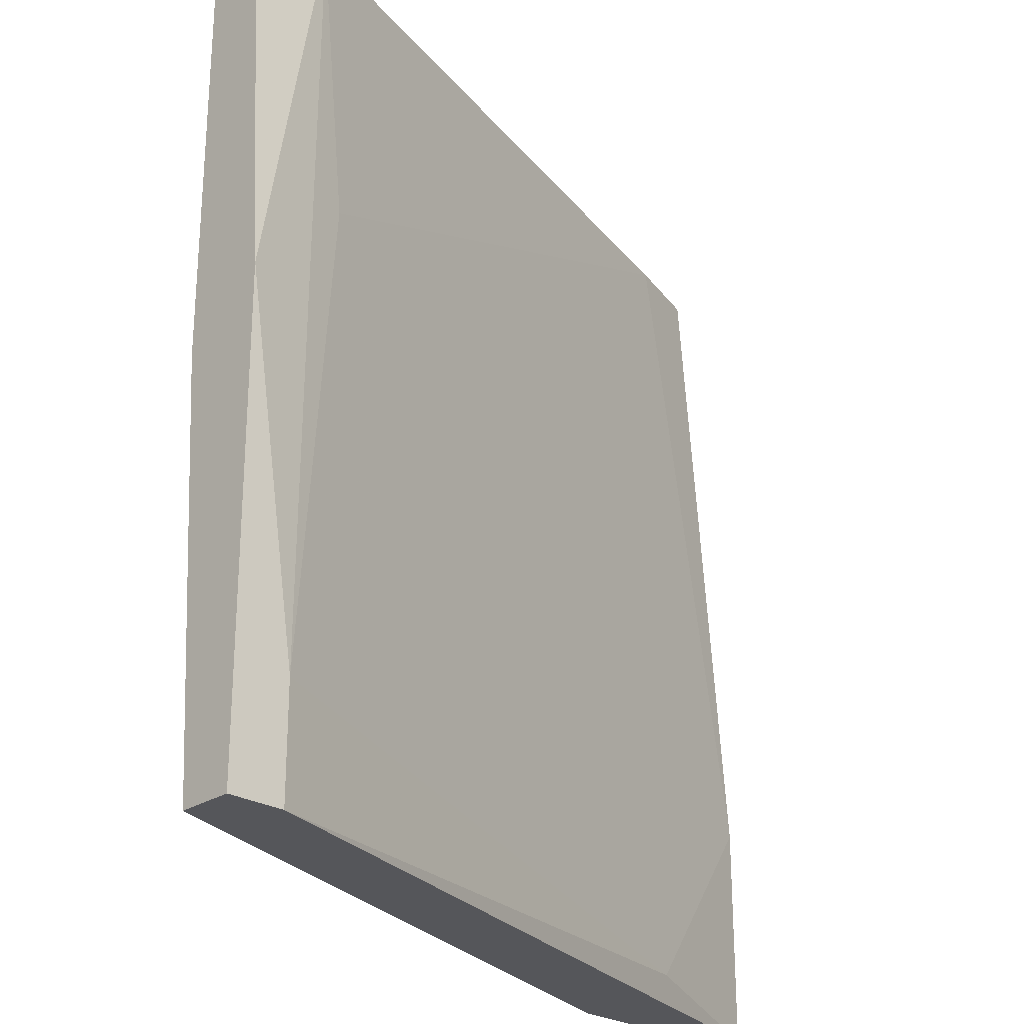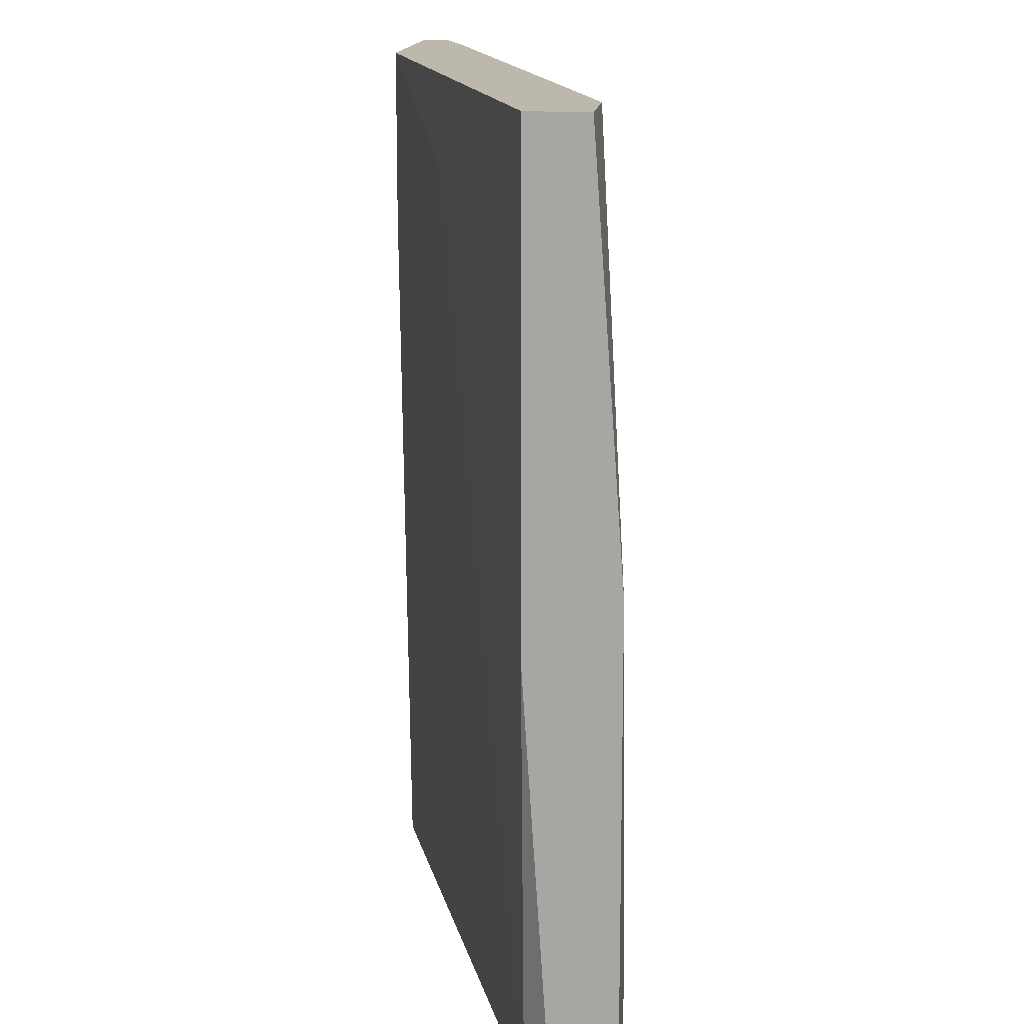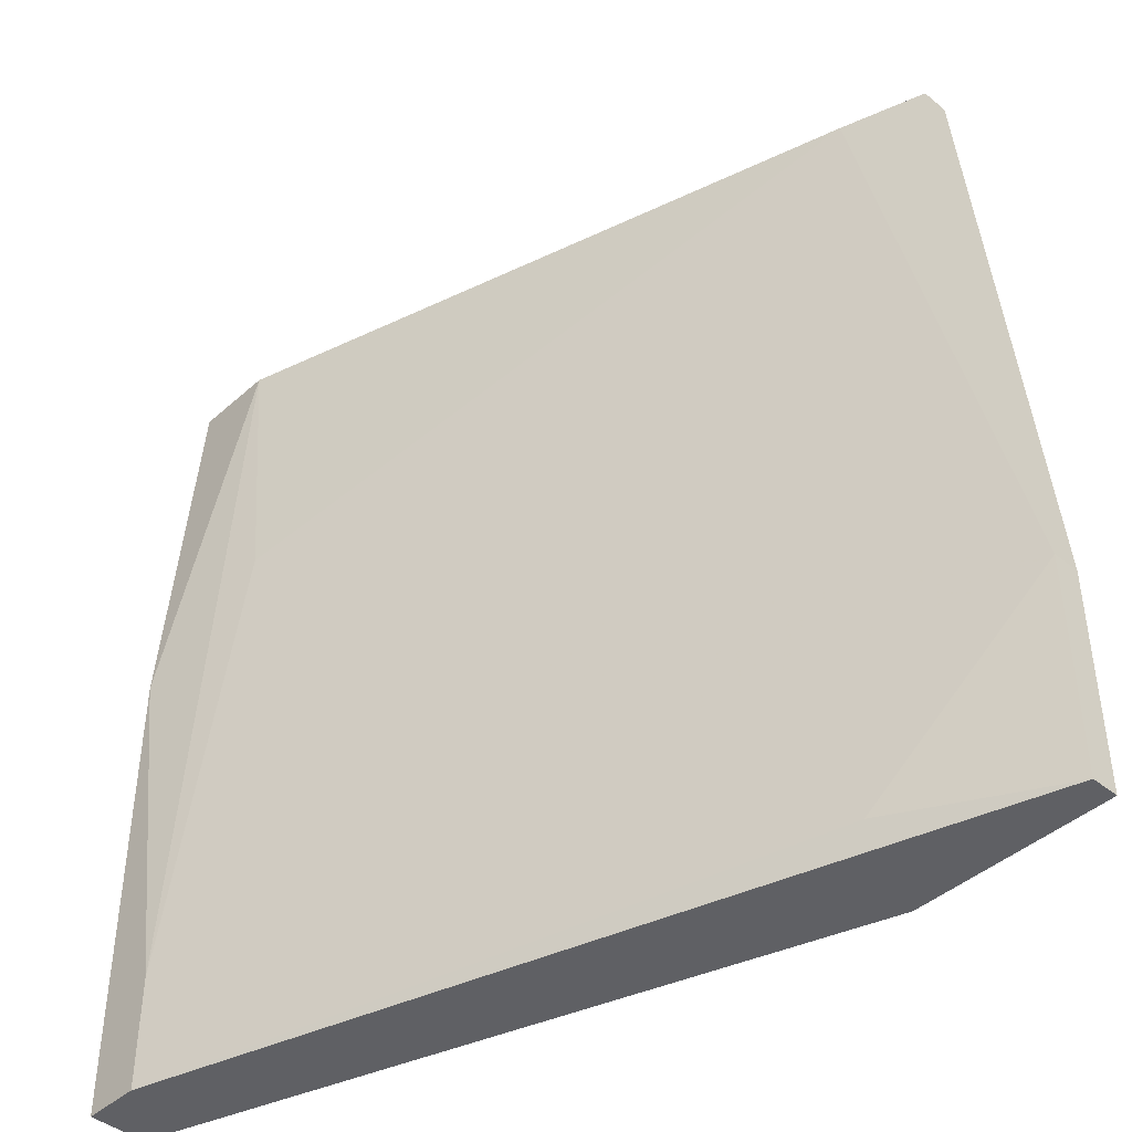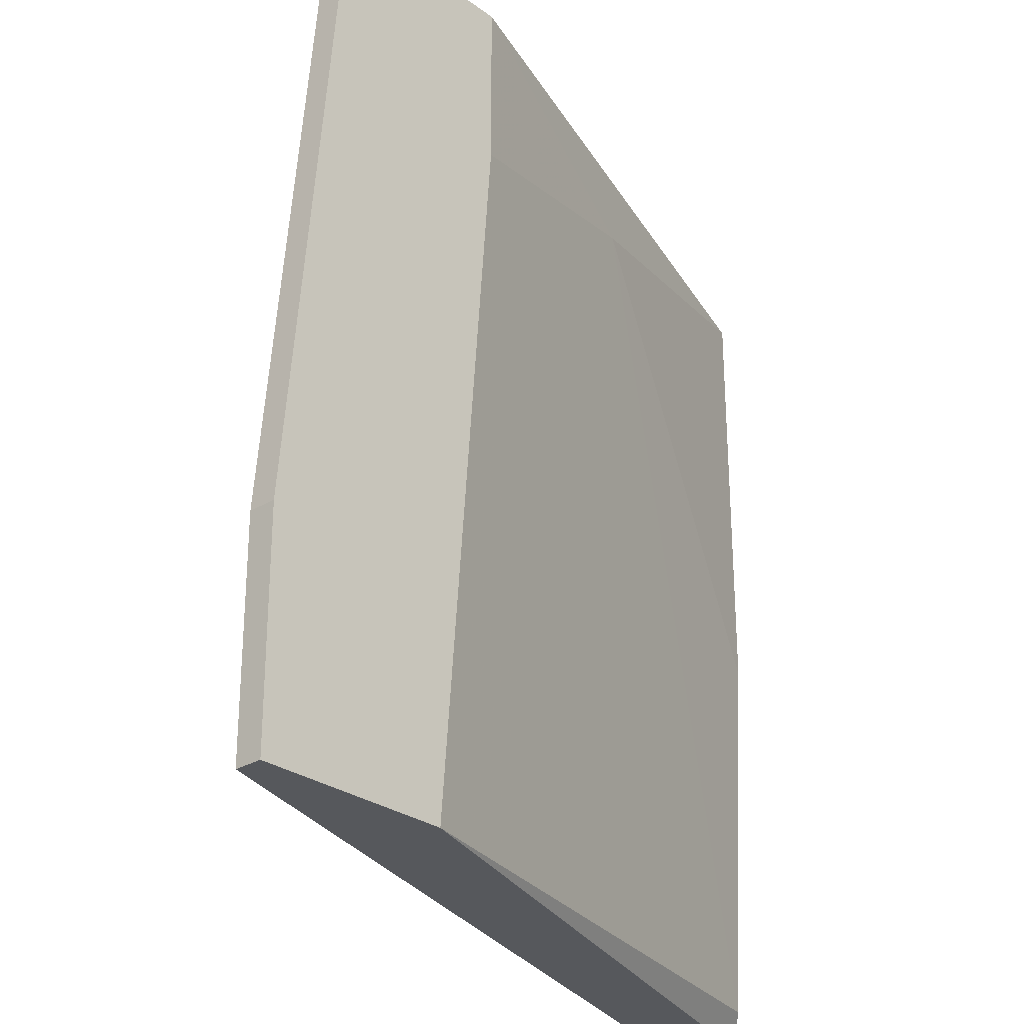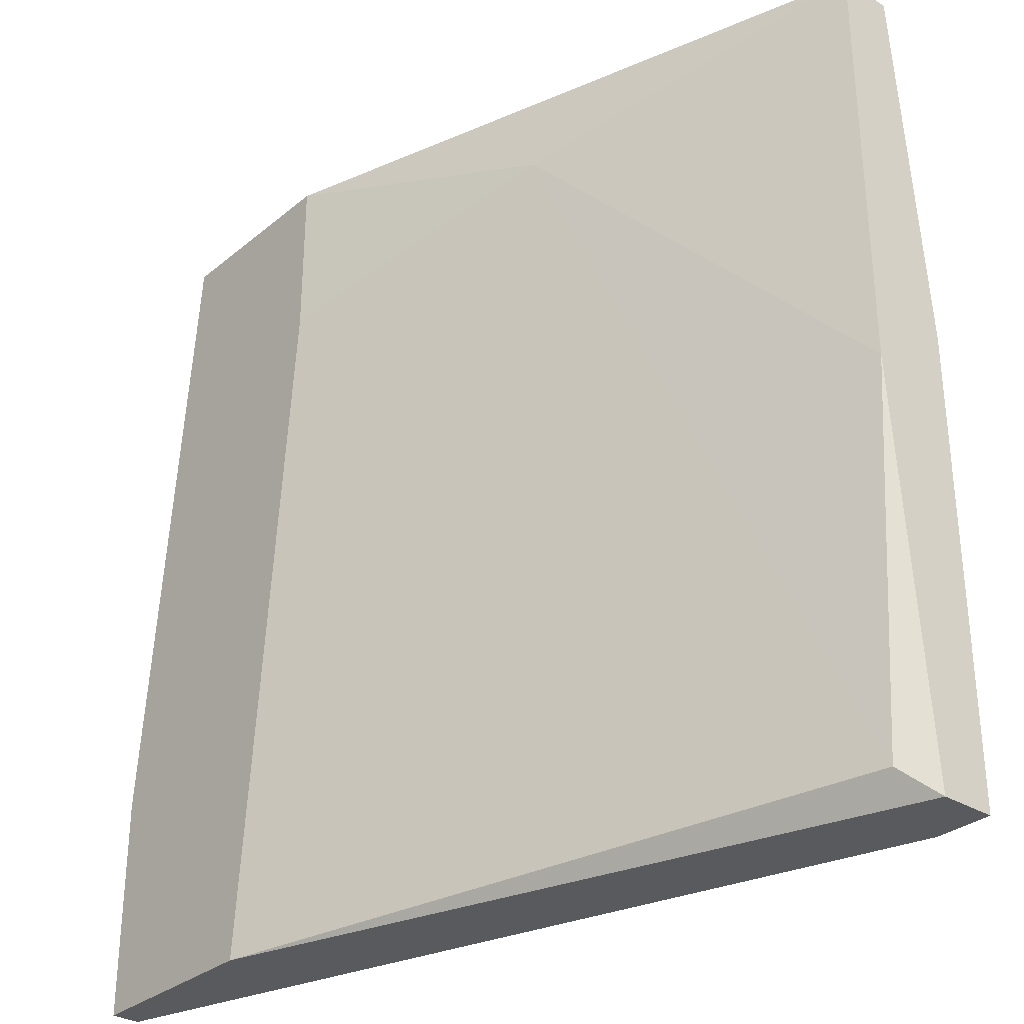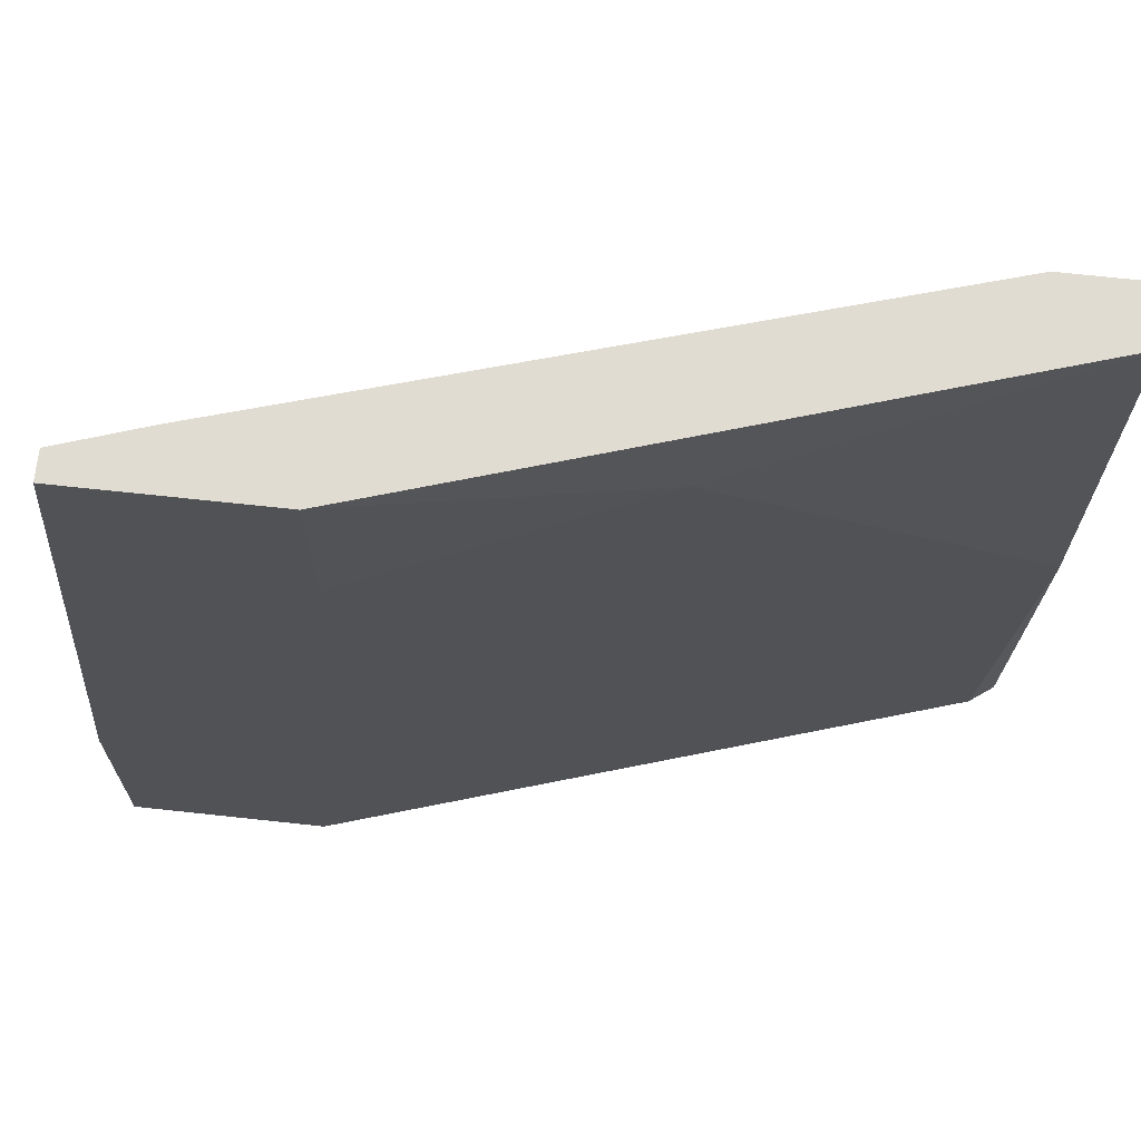
<metadata>
{"format":"obj","ext":"obj","renderer":"f3d","projection":"perspective","resolution":1024,"background":"white","views":[{"elev":-25.9,"azim":-43.5,"up":"+Z"},{"elev":14.6,"azim":-83.6,"up":"+Z"},{"elev":-43.3,"azim":46.3,"up":"+Z"},{"elev":-28.1,"azim":132.6,"up":"+Z"},{"elev":-31.4,"azim":-131.0,"up":"+Z"},{"elev":69.0,"azim":-173.8,"up":"+Z"}]}
</metadata>
<code>
v -0.05222 0.004063 -0.03484
v -0.05222 0.007486 -0.03484
v -0.05222 0.007486 -0.06222
v -0.05222 0.002351 -0.0879
v -0.05222 0.002351 -0.05881
v -0.05222 0.005775 -0.0879
v -0.04878 0.002351 -0.0879
v -0.04878 0.002351 -0.08104
v -0.009438 0.01433 -0.08618
v -0.04707 0.004063 -0.03484
v 0.000833 0.01946 -0.0879
v 0.000833 0.01946 -0.0742
v 0.000833 0.01775 -0.0879
v 0.000833 0.01775 -0.0742
v -0.007725 0.01604 -0.03484
v -0.0505 0.007486 -0.08618
v -0.01115 0.01946 -0.0879
v -0.002594 0.01946 -0.03484
v -0.002594 0.01775 -0.03484
v -0.03167 0.01433 -0.03998
v -0.04536 0.004063 -0.05196
v -0.01457 0.01946 -0.03484
v -0.01457 0.01946 -0.04512
f 17 16 23
f 14 12 19
f 7 6 17
f 10 19 22
f 12 17 22
f 22 20 2
f 10 22 2
f 12 14 13
f 7 17 13
f 17 6 16
f 2 6 5
f 19 12 18
f 22 19 18
f 12 22 18
f 10 2 1
f 5 10 1
f 2 5 1
f 2 20 3
f 6 2 3
f 20 16 3
f 16 6 3
f 6 7 4
f 5 6 4
f 7 5 4
f 14 19 15
f 19 10 15
f 21 14 15
f 10 21 15
f 5 7 8
f 10 5 8
f 14 21 8
f 21 10 8
f 17 12 11
f 12 13 11
f 13 17 11
f 13 14 9
f 7 13 9
f 14 8 9
f 8 7 9
f 20 22 23
f 22 17 23
f 16 20 23

</code>
